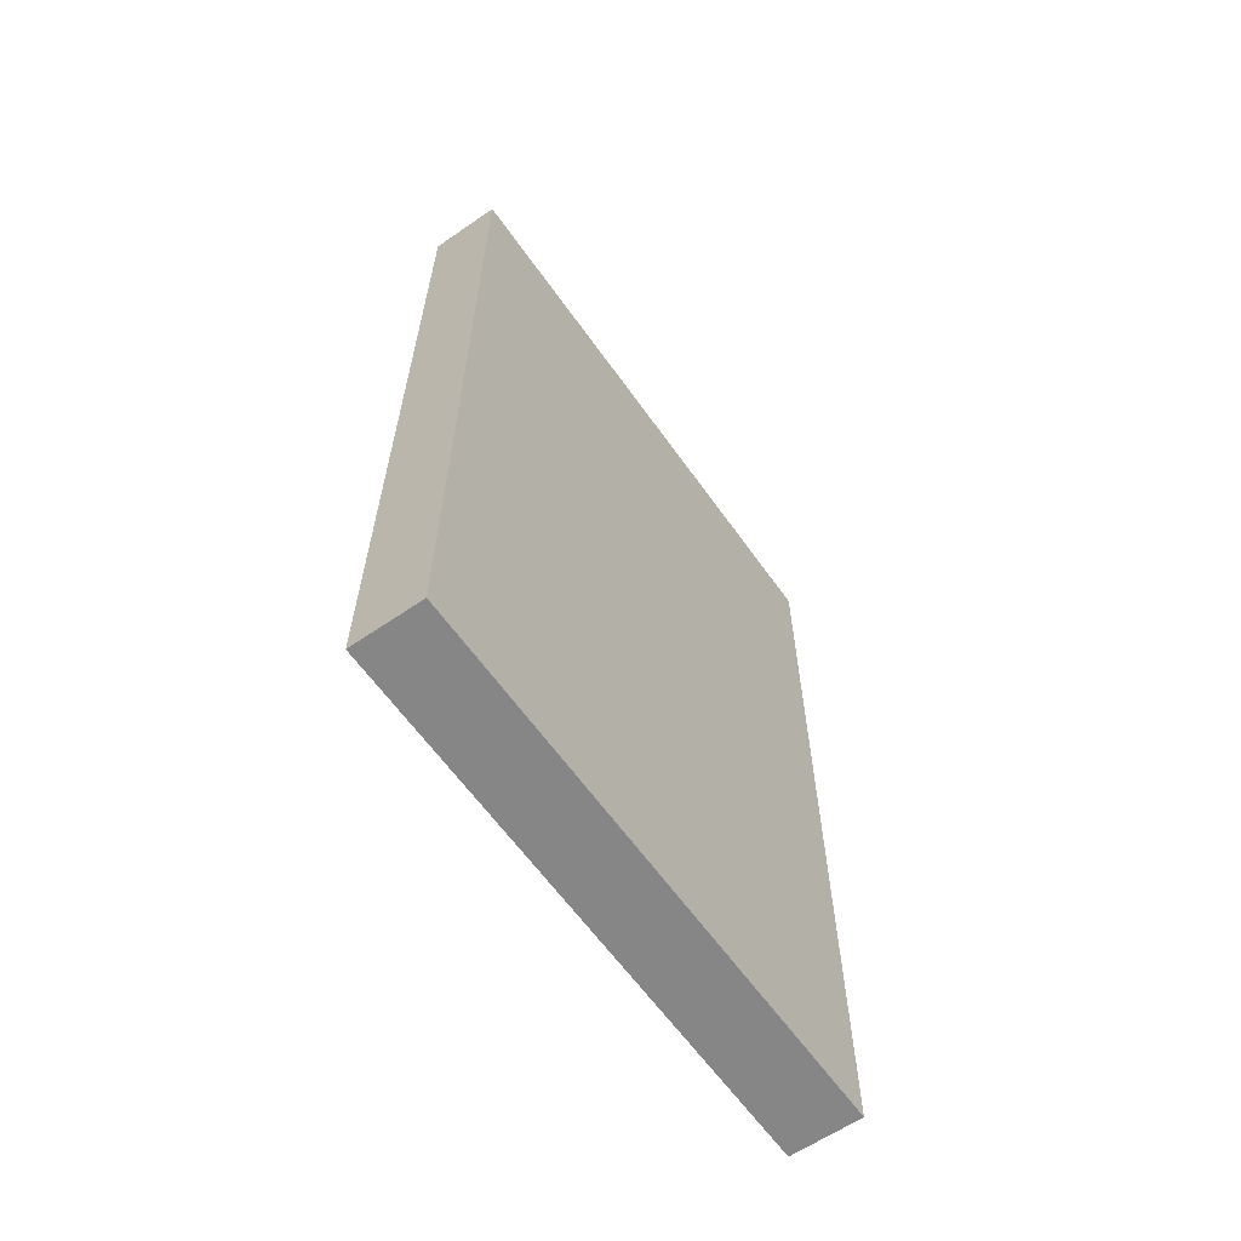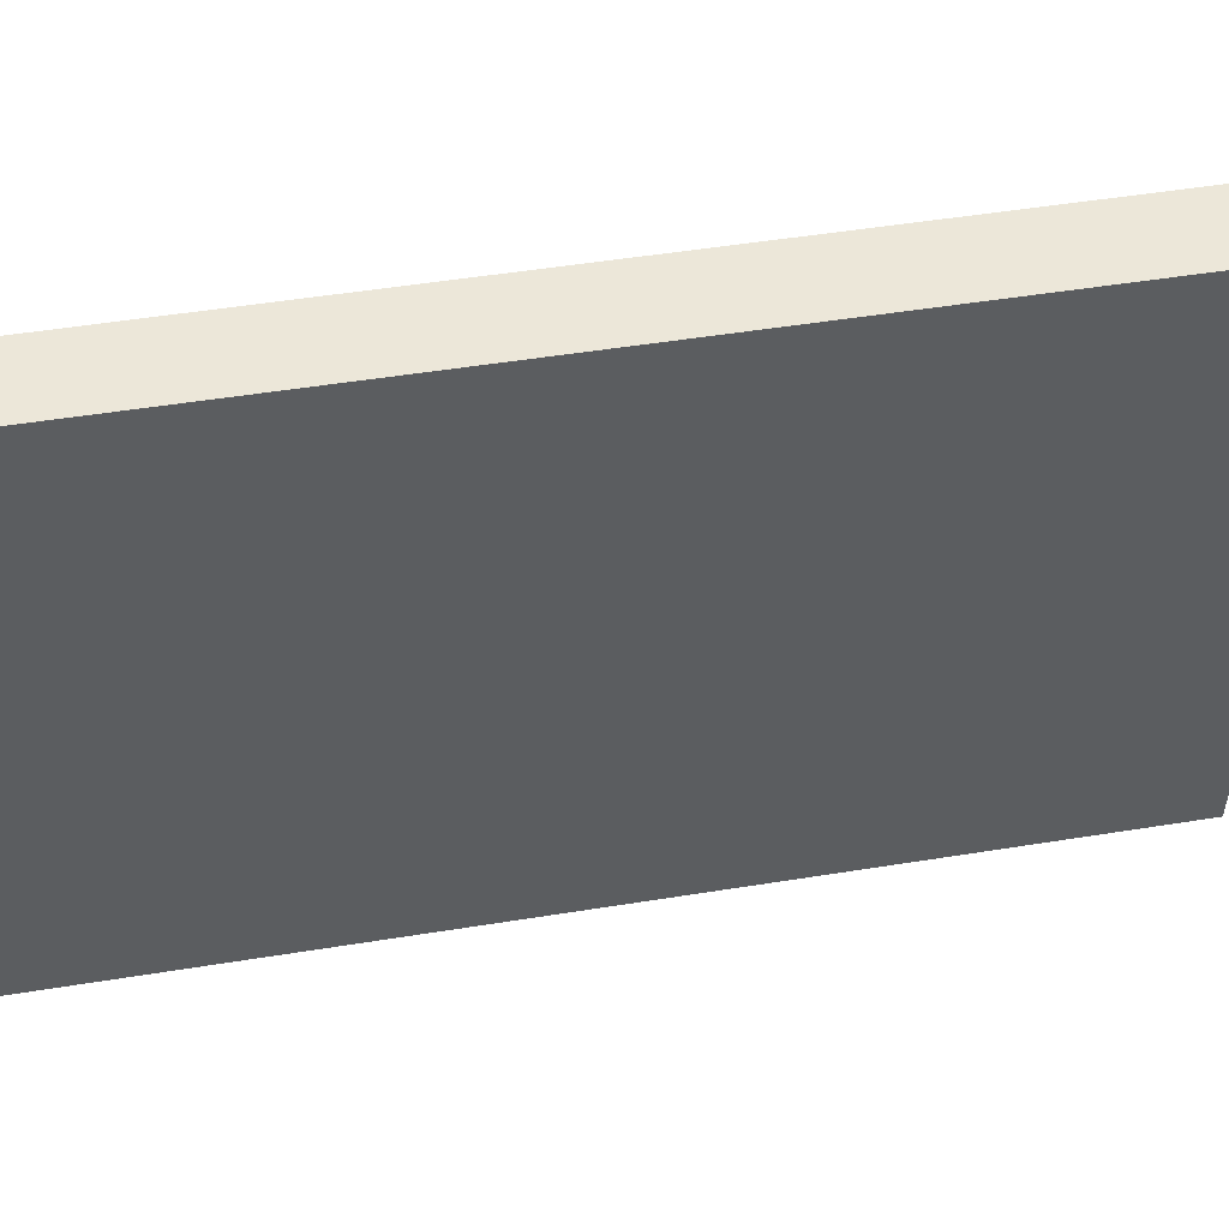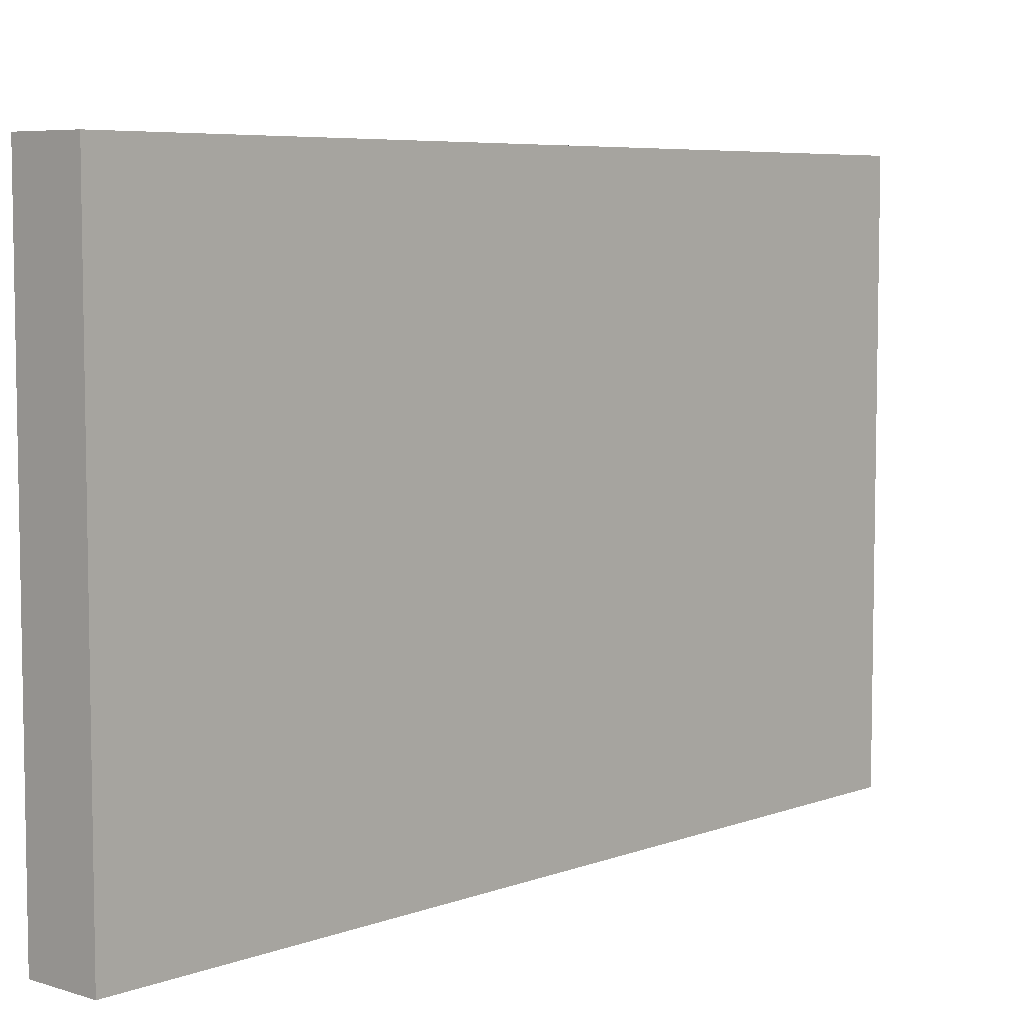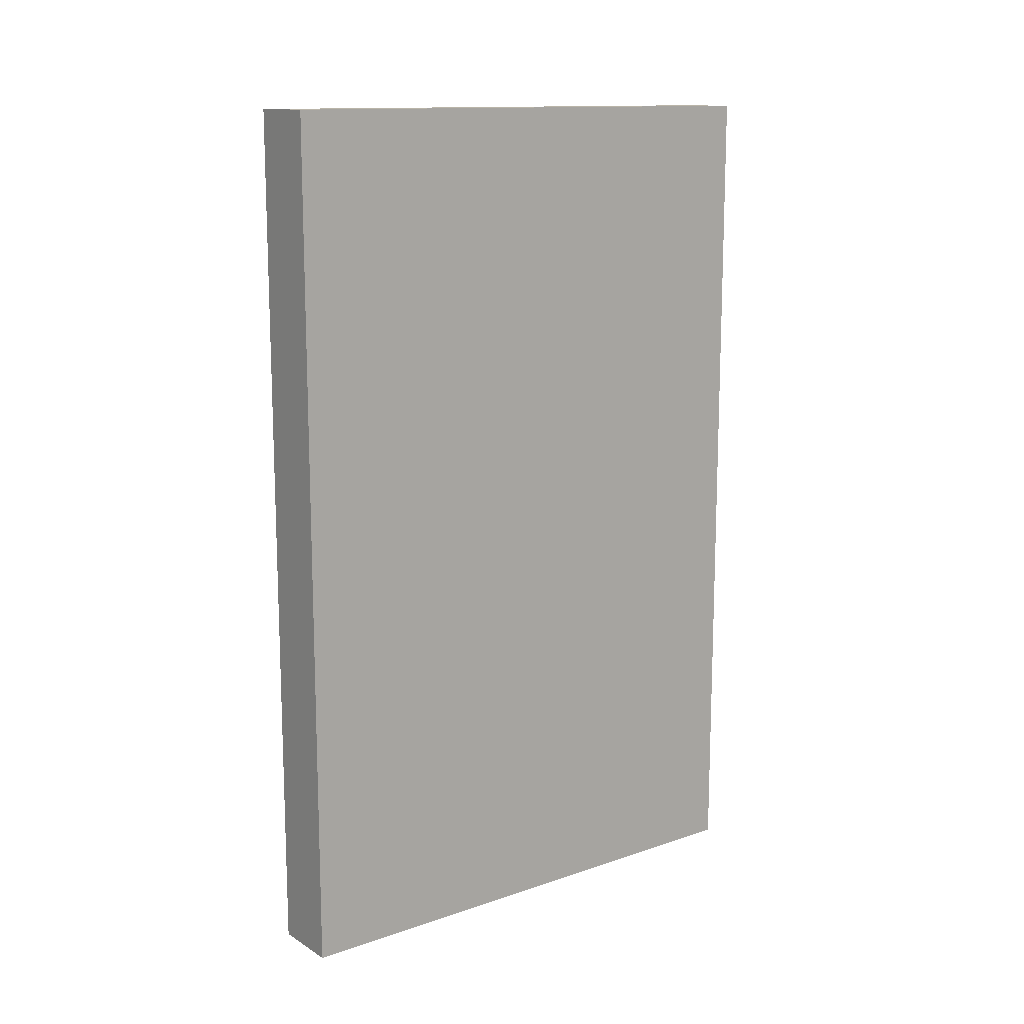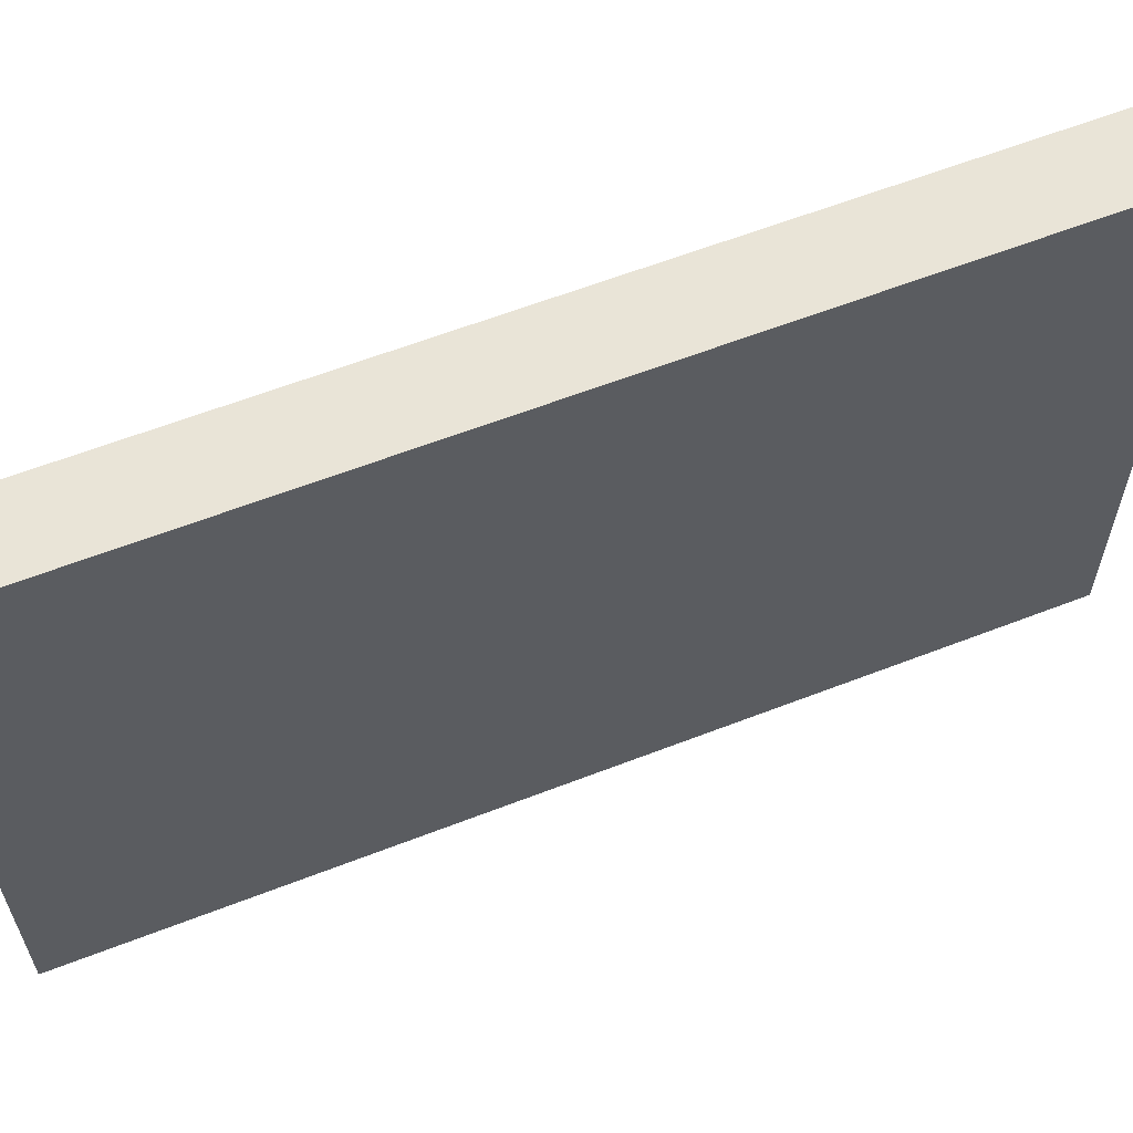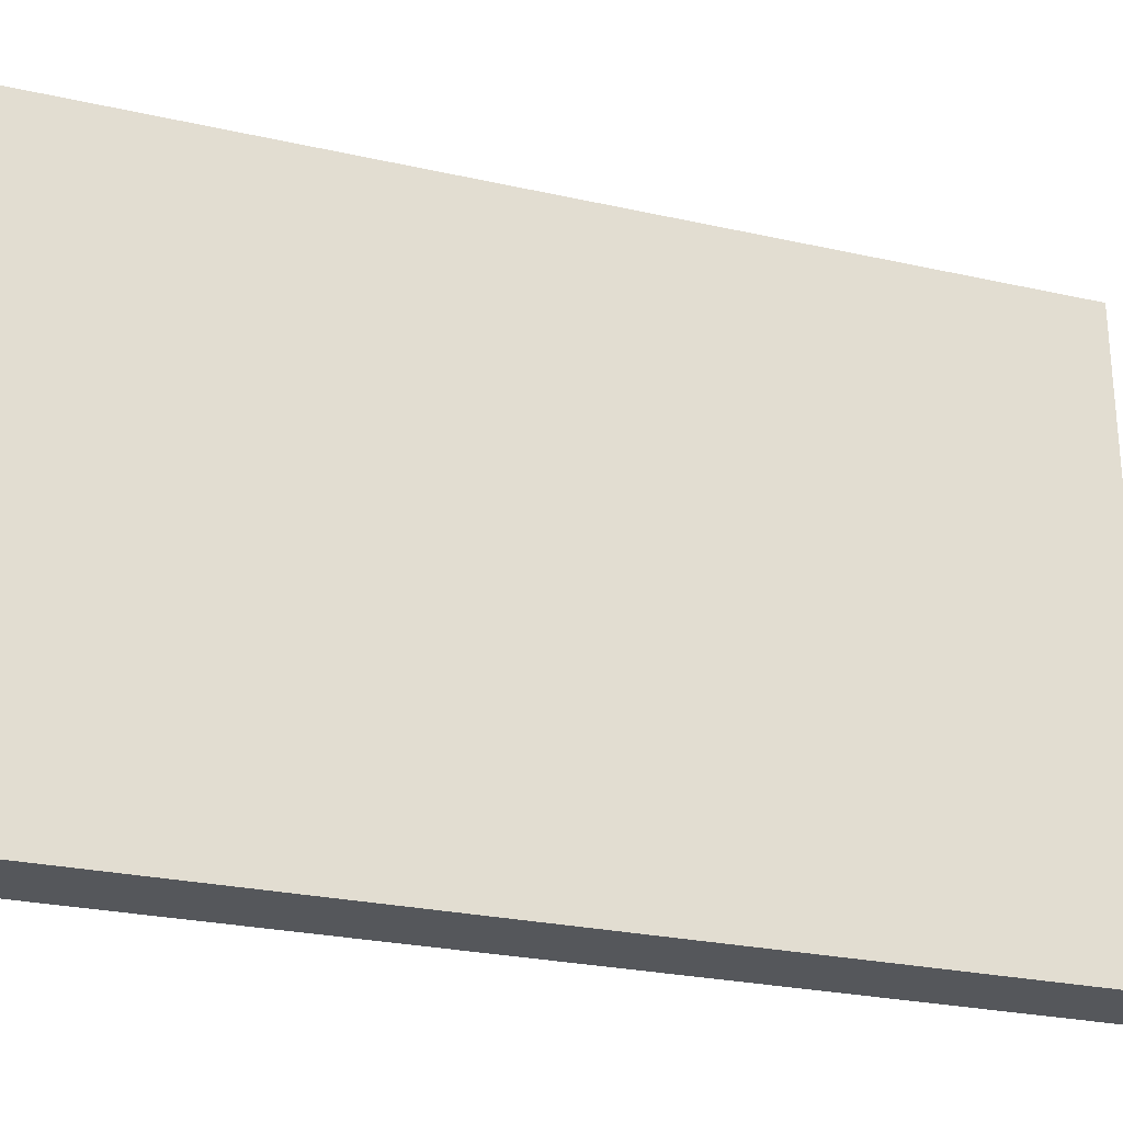
<metadata>
{"format":"obj","ext":"obj","renderer":"f3d","projection":"perspective","resolution":1024,"background":"white","views":[{"elev":-62.0,"azim":-144.8,"up":"+Z"},{"elev":50.7,"azim":80.0,"up":"+Y"},{"elev":6.3,"azim":-137.6,"up":"+Y"},{"elev":13.2,"azim":-127.5,"up":"+Z"},{"elev":61.1,"azim":-111.6,"up":"+Y"},{"elev":-26.2,"azim":-109.5,"up":"+Y"}]}
</metadata>
<code>
o 5062
v 2253 1880 17.12
v 2253 1881 17.12
v 2253 1881 17.12
v 2253 1880 17
v 2253 1881 17
v 2253 1881 17
v 2253 1880 17.12
v 2253 1881 17.12
v 2253 1880 17.12
v 2253 1880 17
v 2253 1880 17.12
v 2253 1880 17
v 2253 1880 17
v 2253 1881 17
v 2253 1880 17
v 2253 1881 17
v 2253 1880 17.12
v 2253 1880 17
v 2253 1880 17.12
v 2253 1881 17
v 2253 1880 17
v 2253 1881 17.12
v 2253 1881 17
v 2253 1881 17
v 2253 1880 17.12
v 2253 1881 17.12
v 2253 1881 17
v 2253 1881 17.12
v 2253 1881 17.12
f 1 2 3
f 1 4 5
f 6 2 7
f 8 9 7
f 10 7 11
f 12 13 14
f 14 15 16
f 17 15 18
f 19 20 21
f 22 23 20
f 24 25 26
f 27 28 29

</code>
